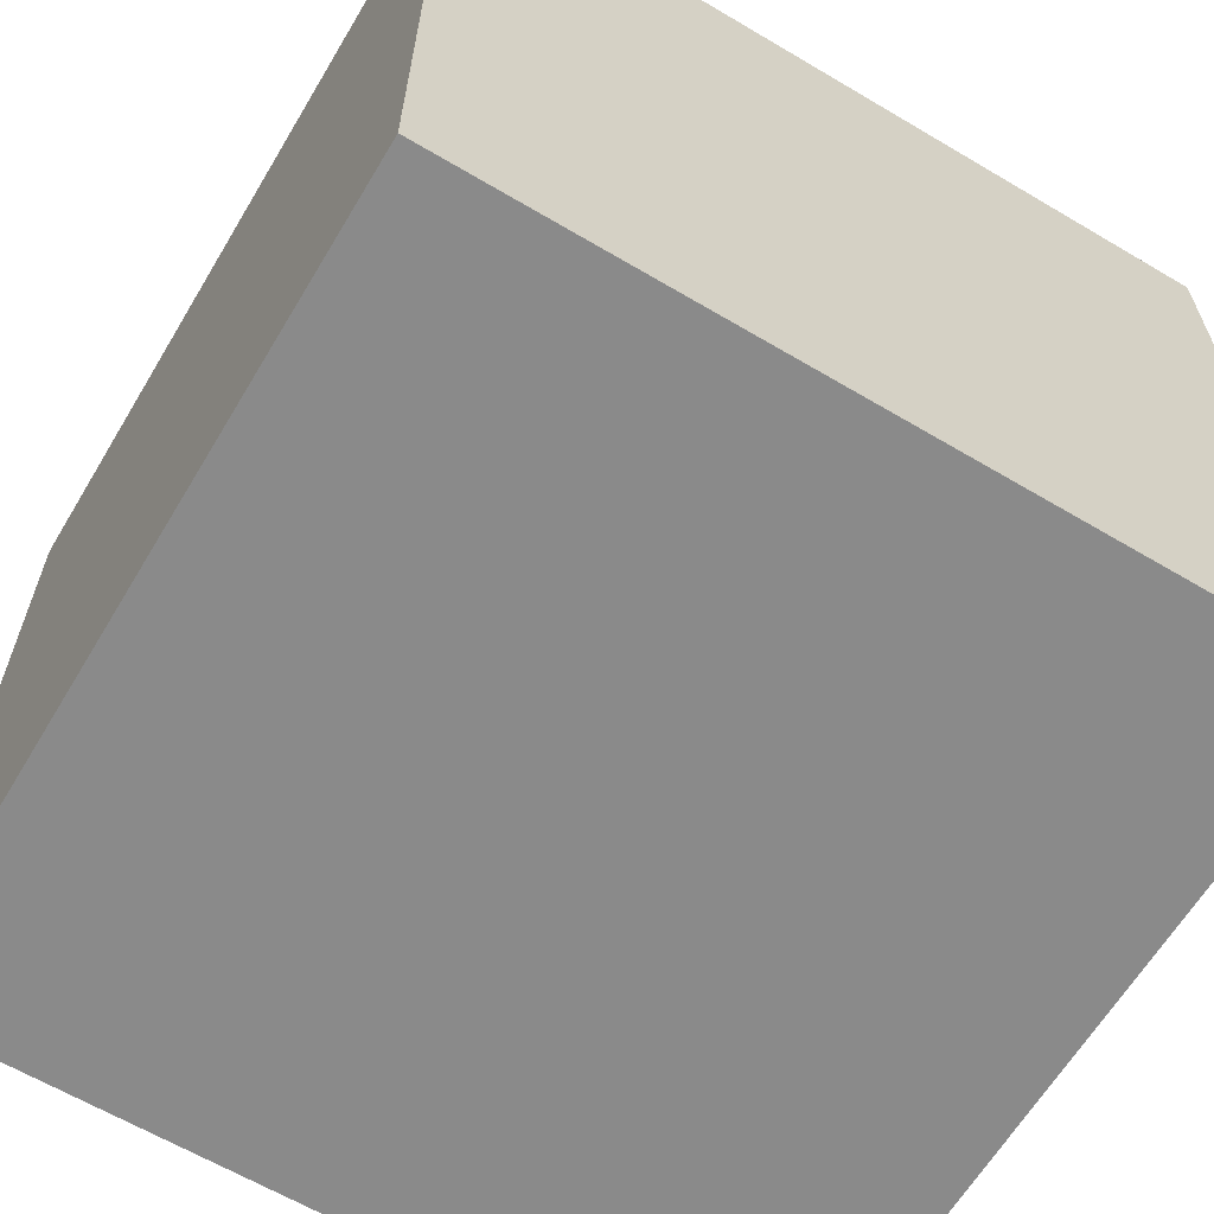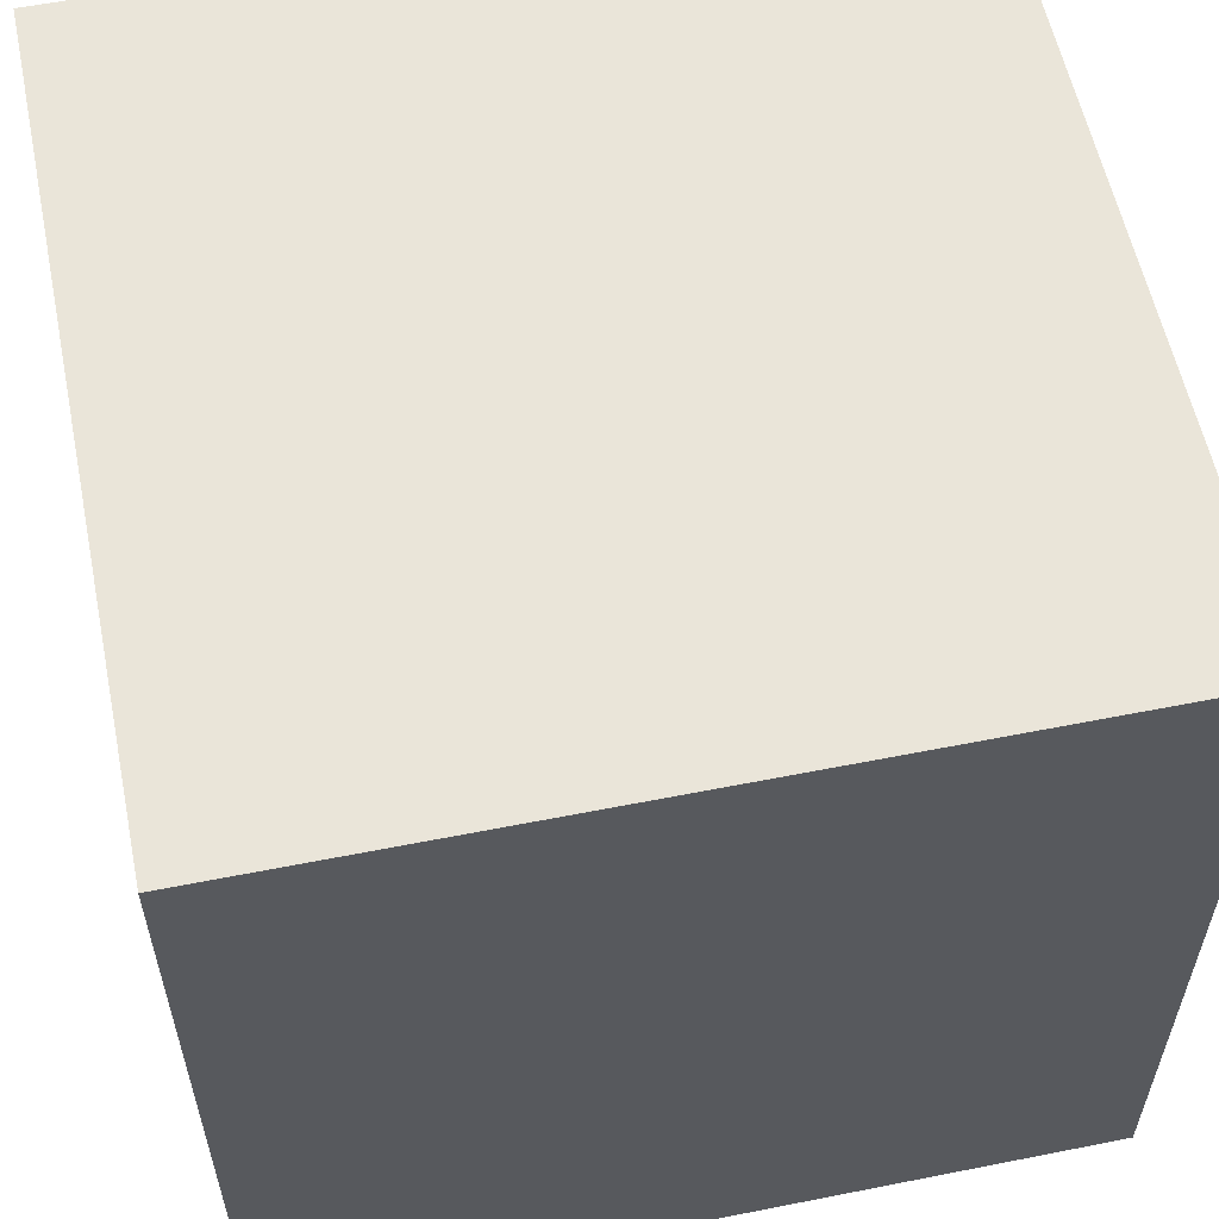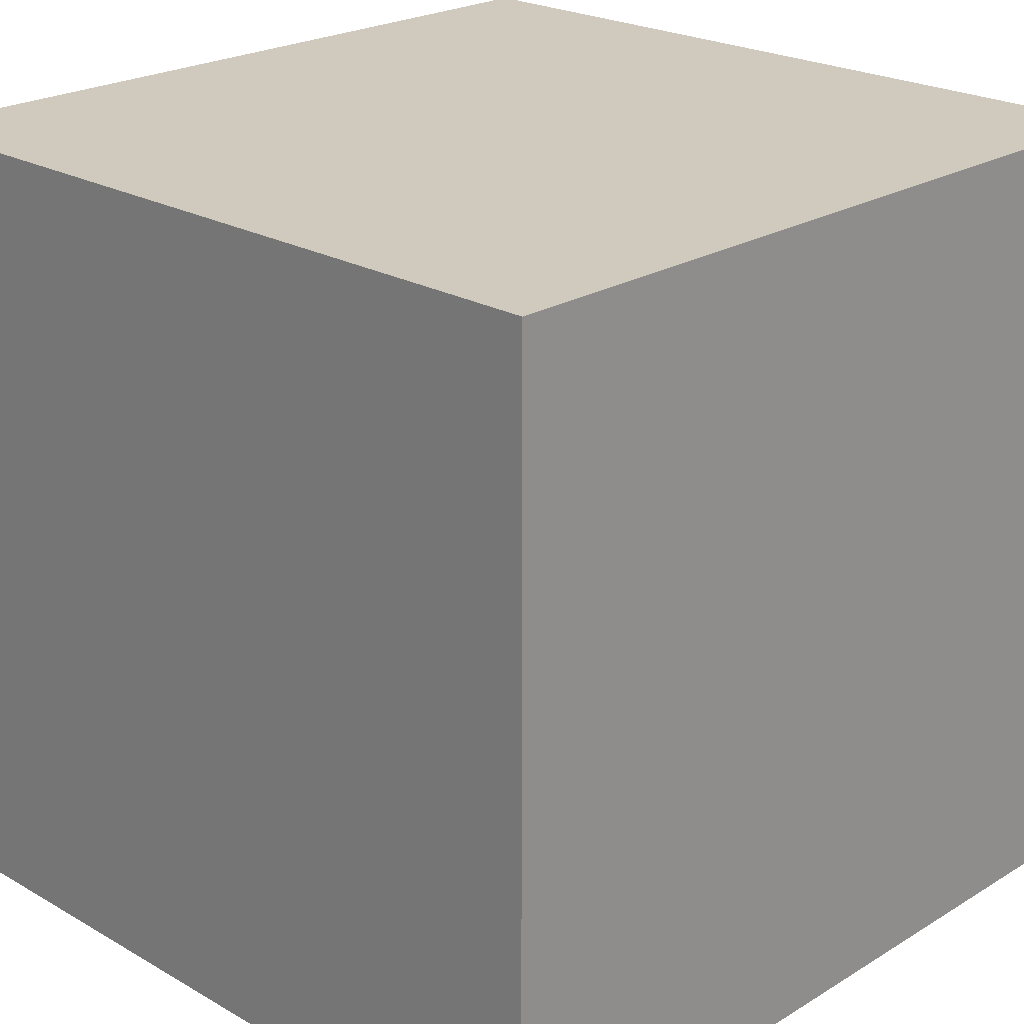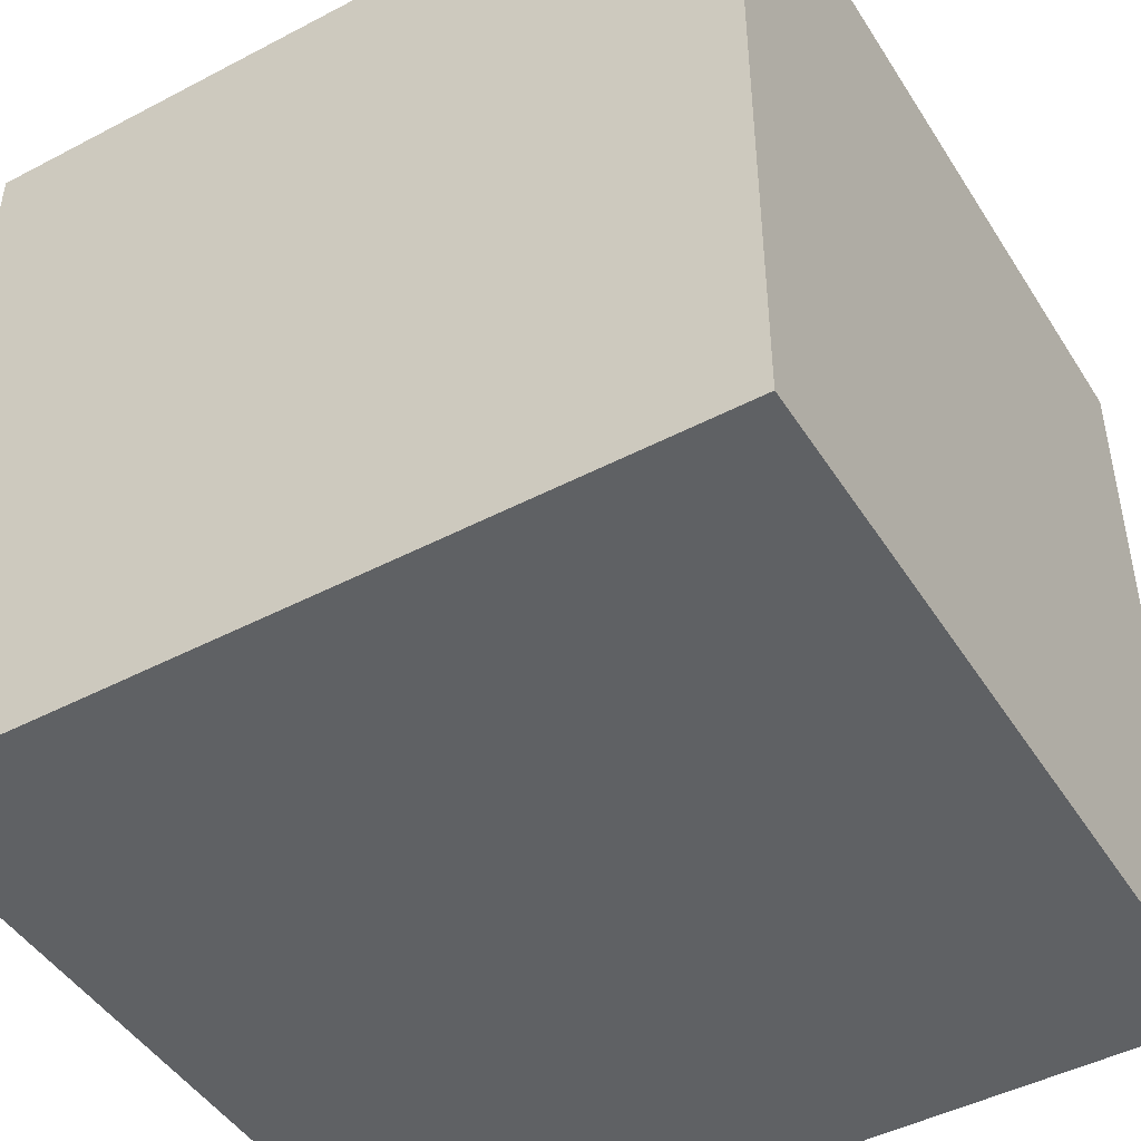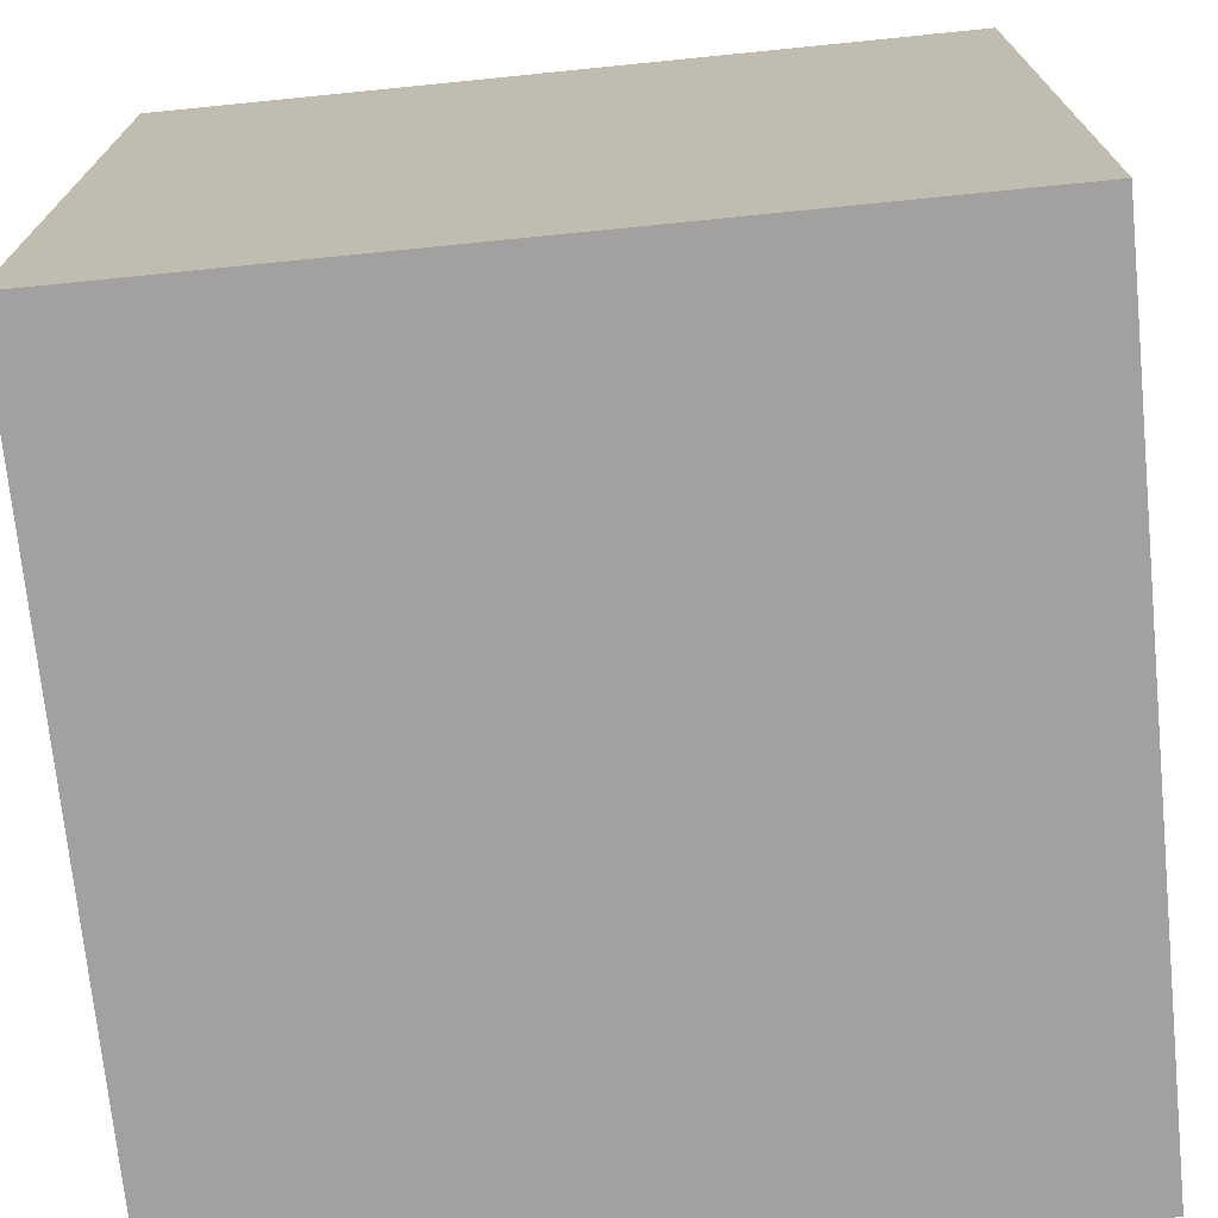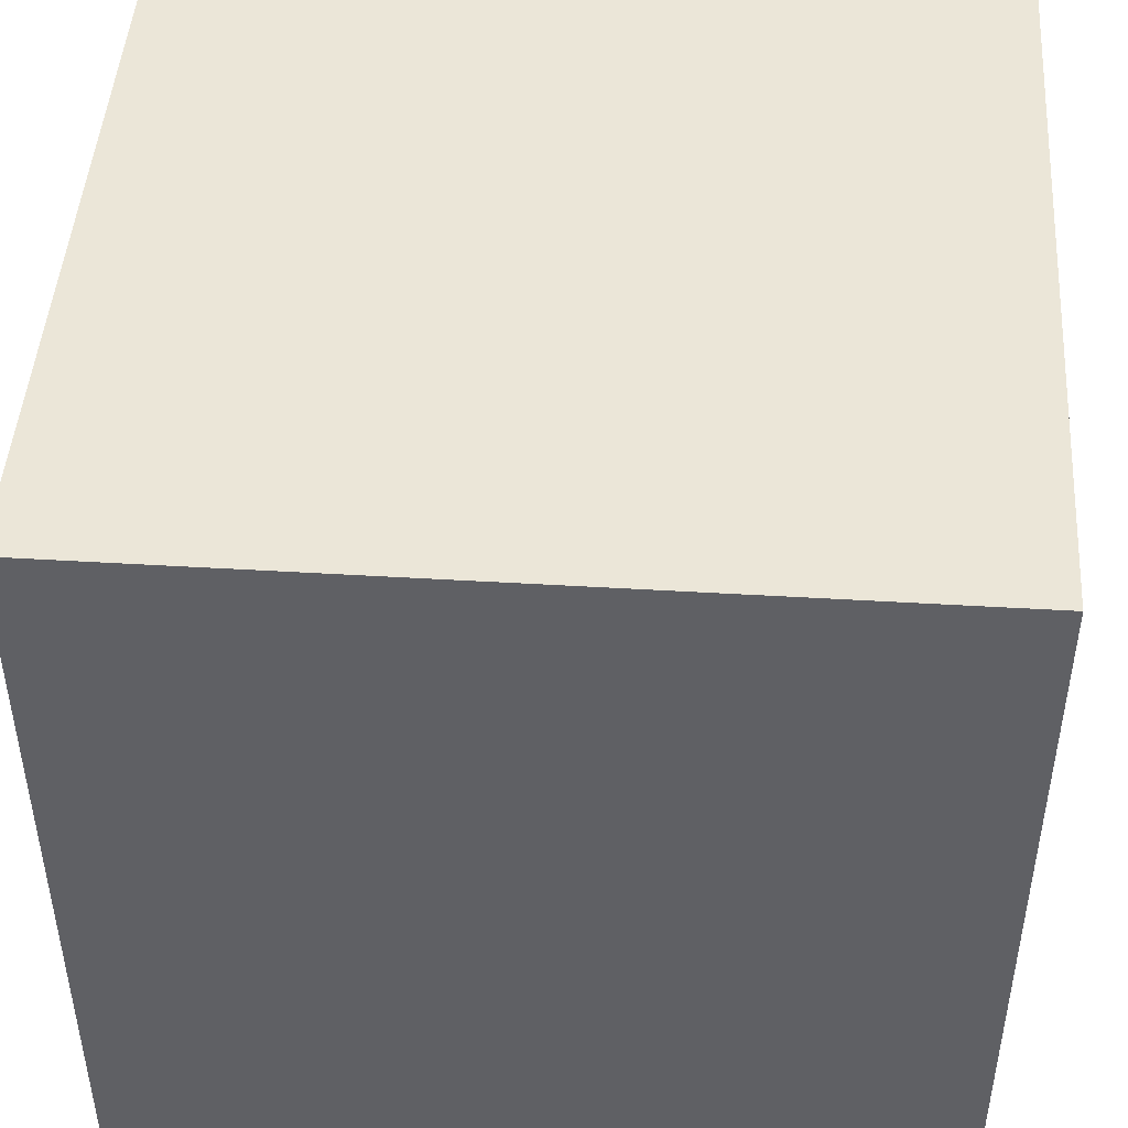
<metadata>
{"format":"obj","ext":"obj","renderer":"f3d","projection":"perspective","resolution":1024,"background":"white","views":[{"elev":-63.5,"azim":-30.9,"up":"+Y"},{"elev":57.9,"azim":78.4,"up":"+Z"},{"elev":23.0,"azim":-135.8,"up":"+Z"},{"elev":-46.5,"azim":120.8,"up":"+Z"},{"elev":-72.3,"azim":5.7,"up":"+Y"},{"elev":46.5,"azim":93.9,"up":"+Z"}]}
</metadata>
<code>
o Dummy_RoomDoor
g Dummy_RoomDoor
v 0 0 1
v -1 0 1
v 0 1 1
v -1 1 1
v -1 0 0
v -1 1 0
v 0 0 0
v 0 1 0
f 3 4 2 1
f 4 6 5 2
f 6 8 7 5
f 8 3 1 7
f 8 6 4 3
f 1 2 5 7

</code>
